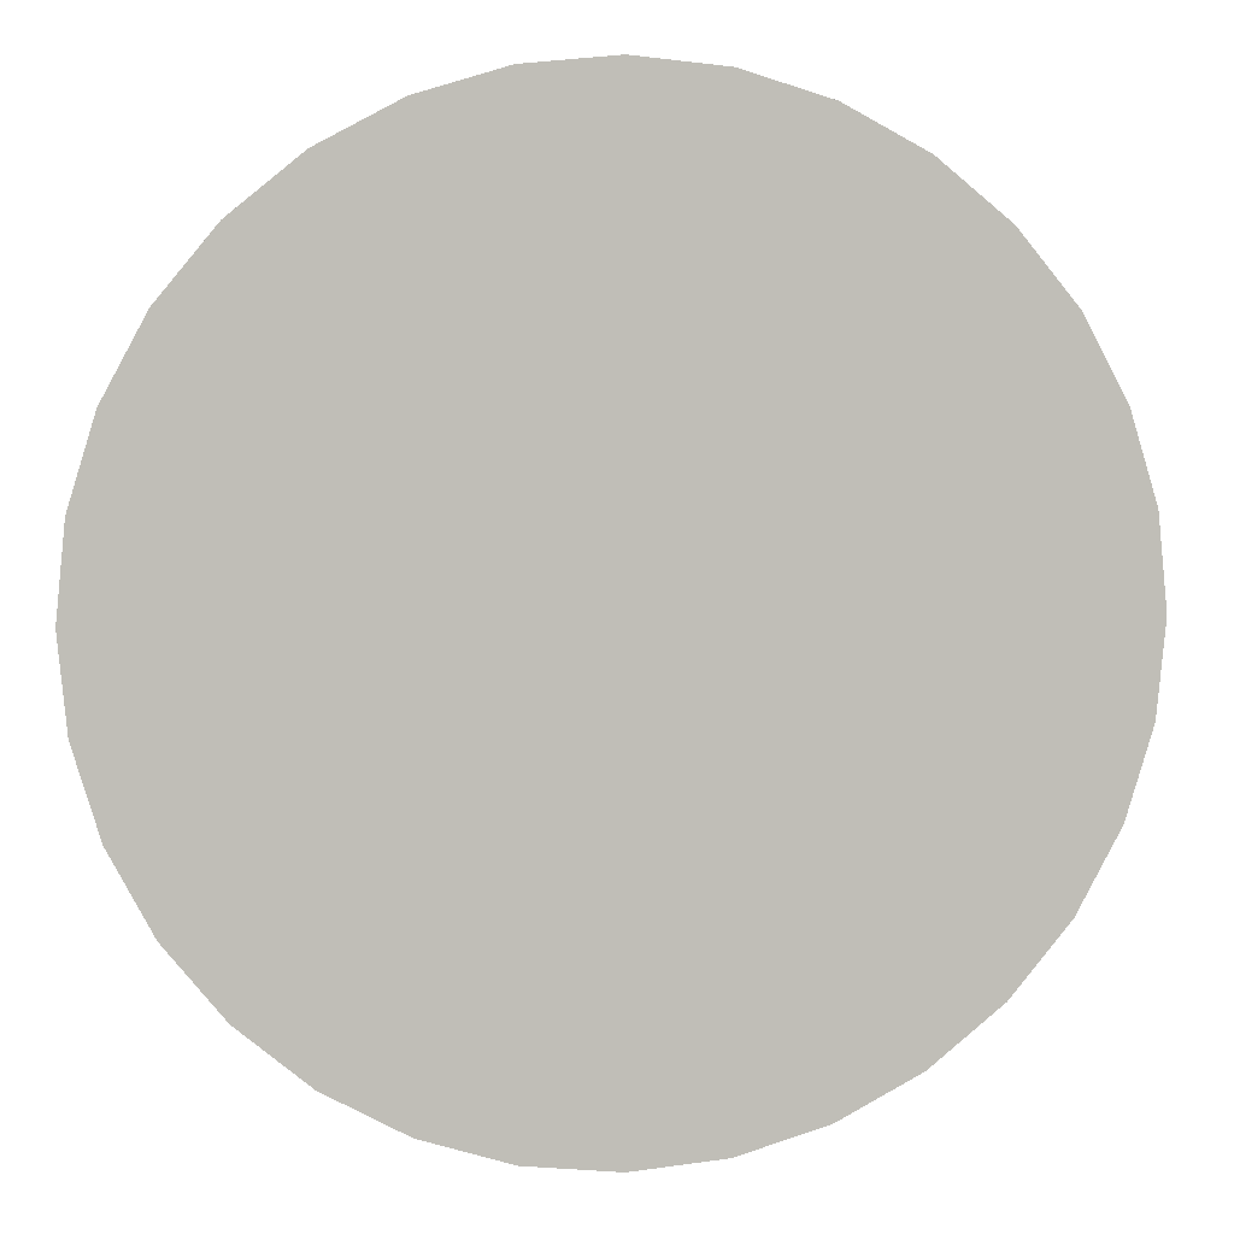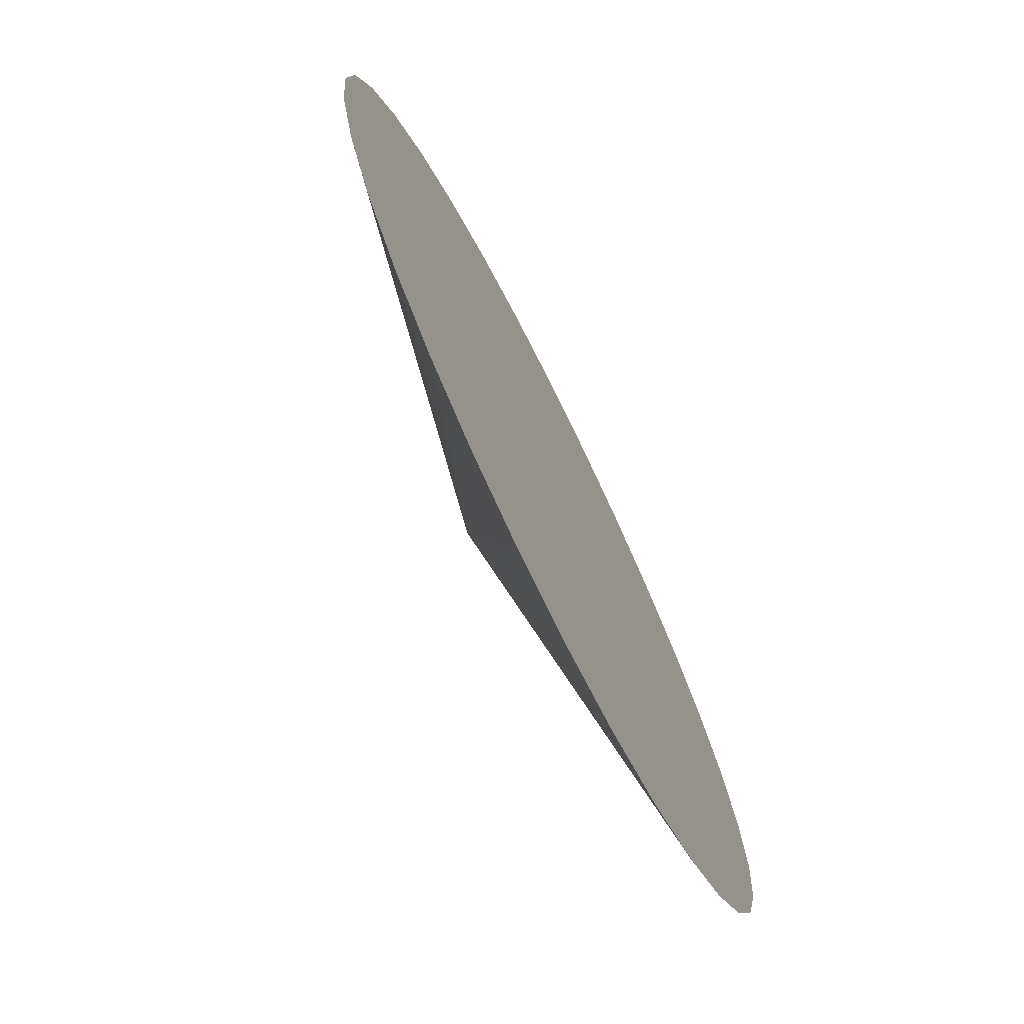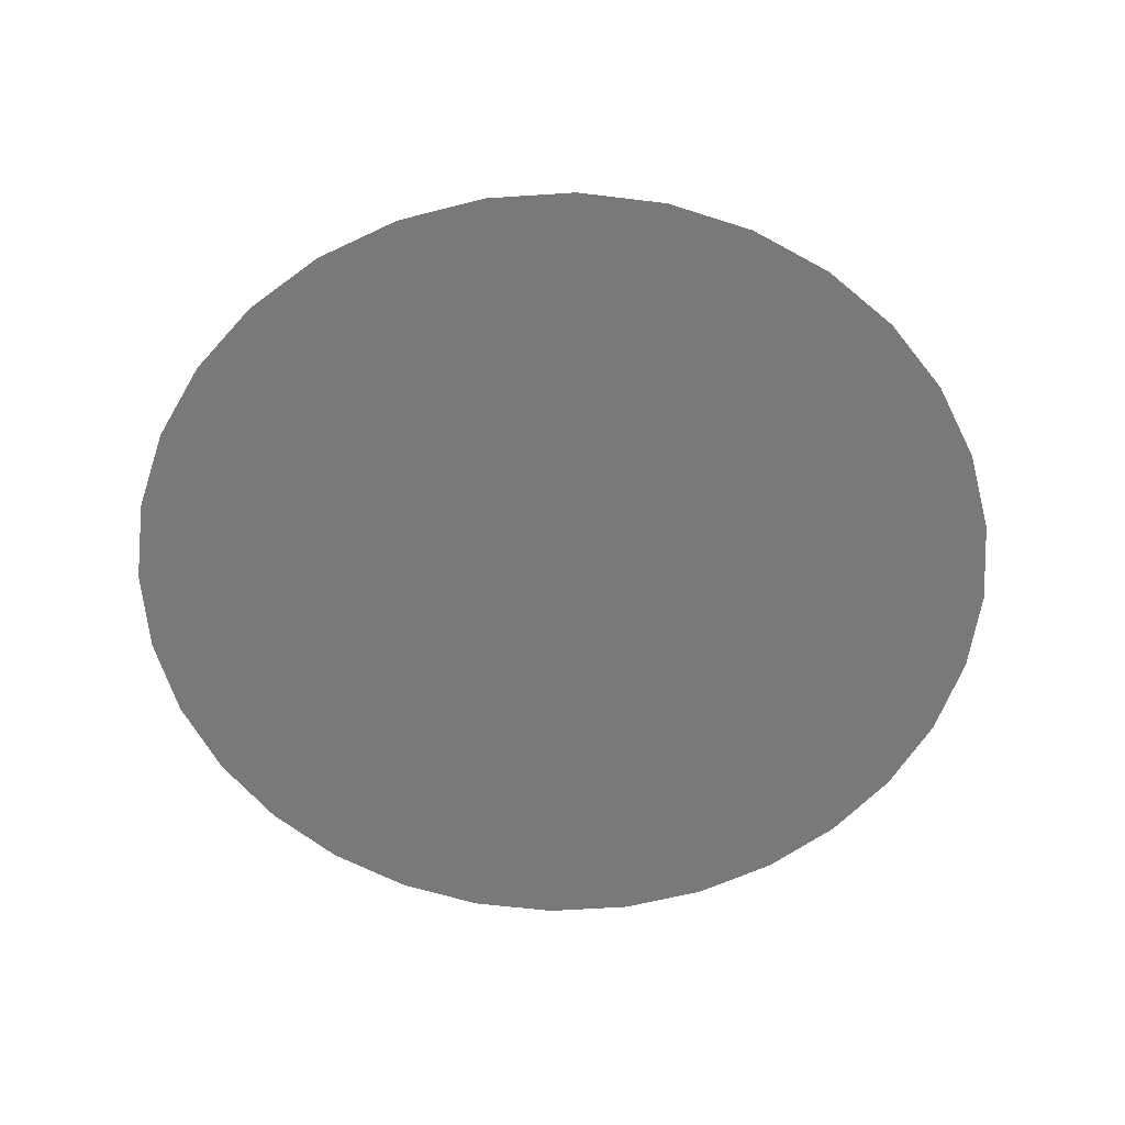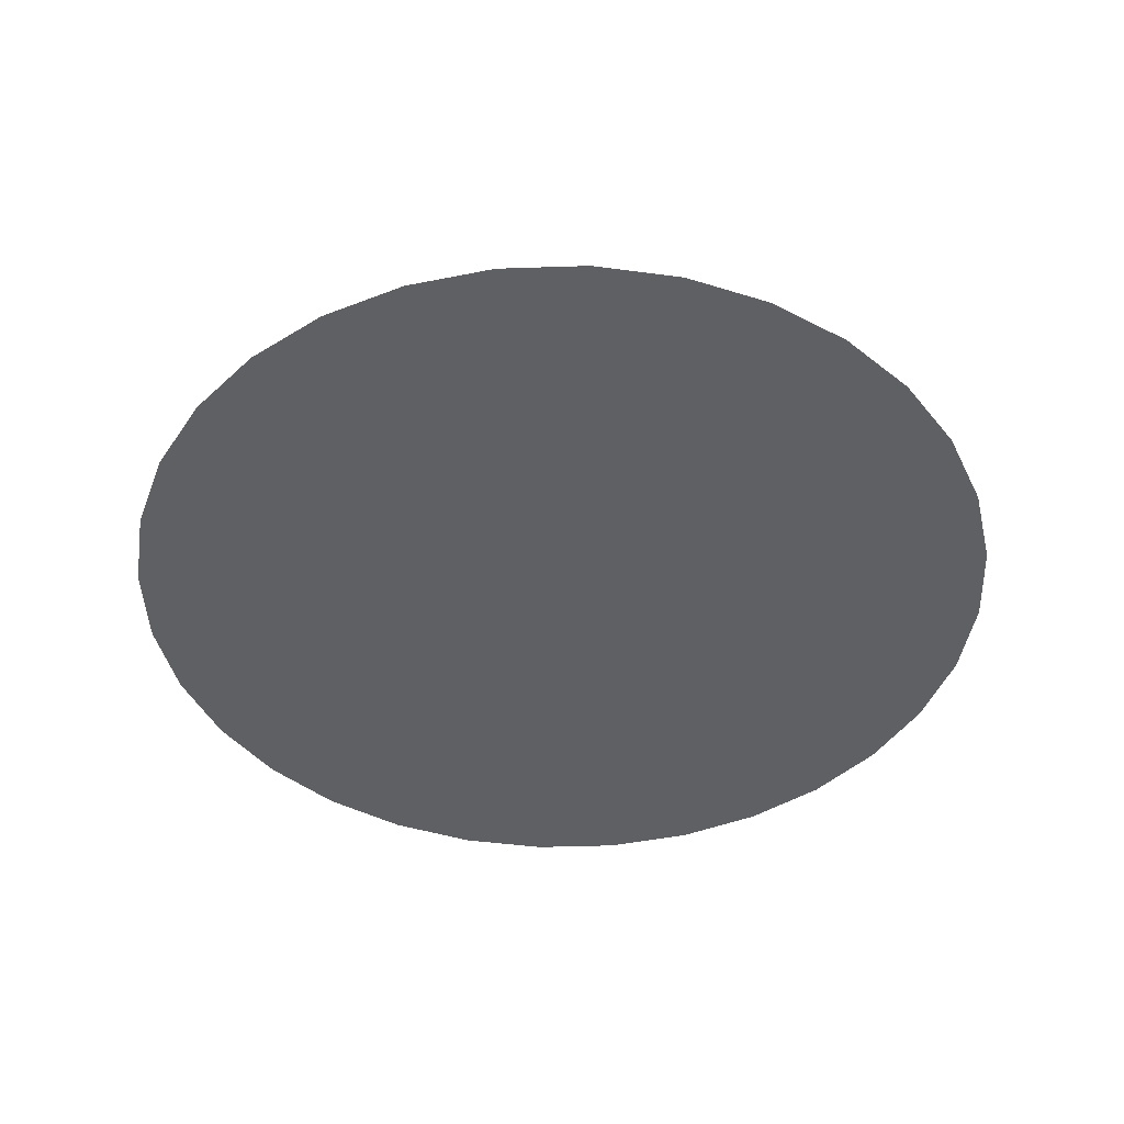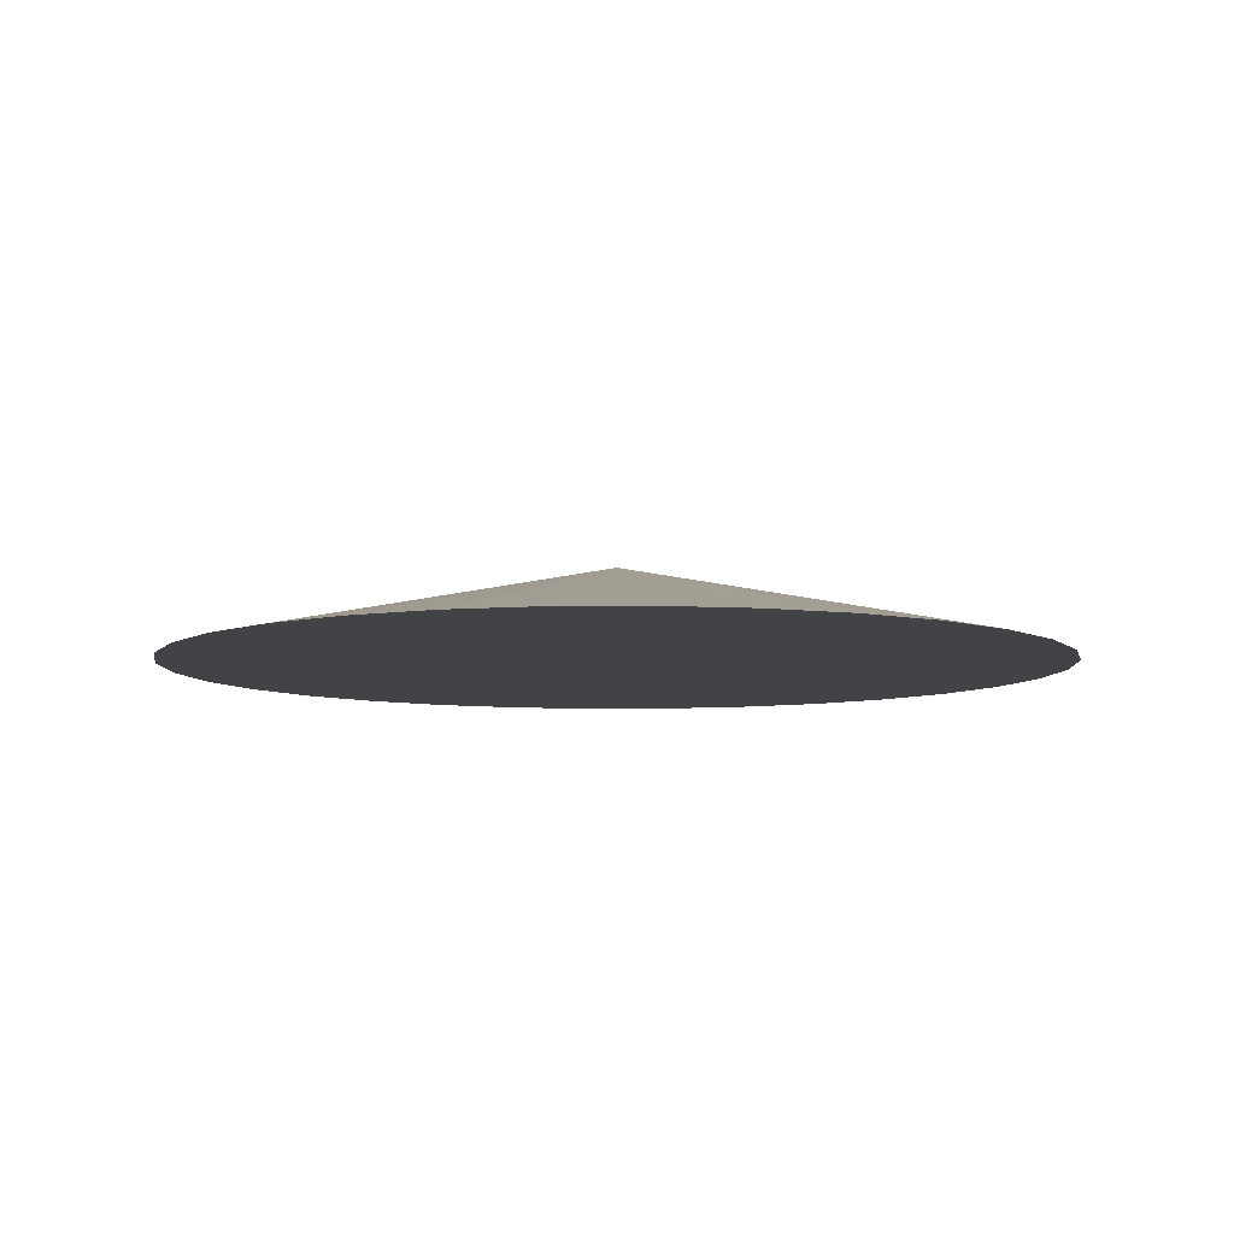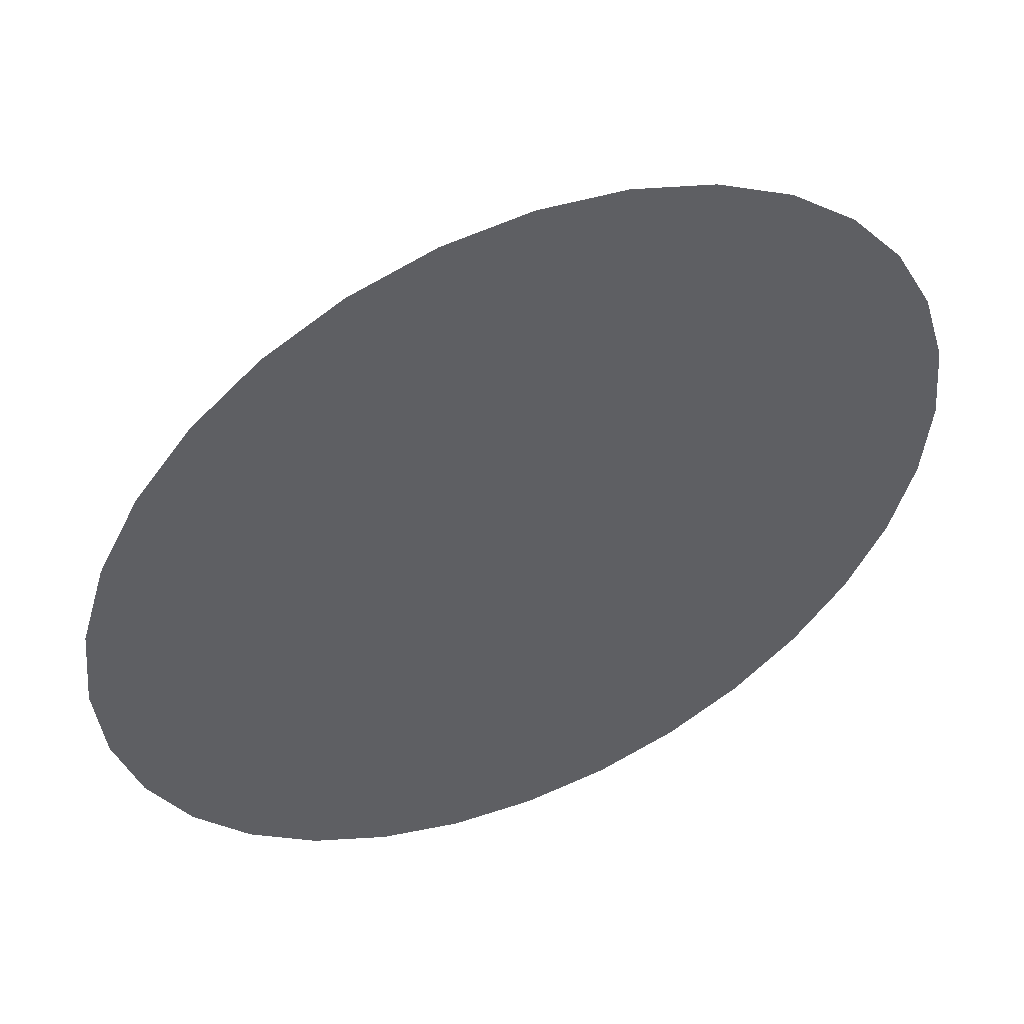
<metadata>
{"format":"obj","ext":"obj","renderer":"f3d","projection":"perspective","resolution":1024,"background":"white","views":[{"elev":4.7,"azim":172.2,"up":"+Y"},{"elev":-73.3,"azim":116.4,"up":"+Y"},{"elev":-57.9,"azim":-159.2,"up":"+Z"},{"elev":-43.6,"azim":86.6,"up":"+Z"},{"elev":-7.4,"azim":-60.0,"up":"+Z"},{"elev":50.4,"azim":156.5,"up":"+Y"}]}
</metadata>
<code>
v 6.857e-17 -6.612e-17 -0.006432
v 6.857e-17 -6.612e-17 0.2122
v 1 -6.612e-17 -0.006432
v 0.9808 0.1951 -0.006432
v 0.9239 0.3827 -0.006432
v 0.8315 0.5556 -0.006432
v 0.7071 0.7071 -0.006432
v 0.5556 0.8315 -0.006432
v 0.3827 0.9239 -0.006432
v 0.1951 0.9808 -0.006432
v 1.298e-16 1 -0.006432
v -0.1951 0.9808 -0.006432
v -0.3827 0.9239 -0.006432
v -0.5556 0.8315 -0.006432
v -0.7071 0.7071 -0.006432
v -0.8315 0.5556 -0.006432
v -0.9239 0.3827 -0.006432
v -0.9808 0.1951 -0.006432
v -1 5.634e-17 -0.006432
v -0.9808 -0.1951 -0.006432
v -0.9239 -0.3827 -0.006432
v -0.8315 -0.5556 -0.006432
v -0.7071 -0.7071 -0.006432
v -0.5556 -0.8315 -0.006432
v -0.3827 -0.9239 -0.006432
v -0.1951 -0.9808 -0.006432
v -1.151e-16 -1 -0.006432
v 0.1951 -0.9808 -0.006432
v 0.3827 -0.9239 -0.006432
v 0.5556 -0.8315 -0.006432
v 0.7071 -0.7071 -0.006432
v 0.8315 -0.5556 -0.006432
v 0.9239 -0.3827 -0.006432
v 0.9808 -0.1951 -0.006432
v 0.4904 0.09754 -0.006432
v 0.9904 0.09754 -0.006432
v 0.5 -6.612e-17 -0.006432
v 0.5 -6.612e-17 0.1029
v 0.4904 0.09754 0.1029
v 0.4619 0.1913 -0.006432
v 0.9523 0.2889 -0.006432
v 0.4619 0.1913 0.1029
v 0.4157 0.2778 -0.006432
v 0.8777 0.4691 -0.006432
v 0.4157 0.2778 0.1029
v 0.3535 0.3535 -0.006432
v 0.7693 0.6313 -0.006432
v 0.3535 0.3535 0.1029
v 0.2778 0.4157 -0.006432
v 0.6313 0.7693 -0.006432
v 0.2778 0.4157 0.1029
v 0.1913 0.4619 -0.006432
v 0.4691 0.8777 -0.006432
v 0.1913 0.4619 0.1029
v 0.09754 0.4904 -0.006432
v 0.2889 0.9523 -0.006432
v 0.09754 0.4904 0.1029
v 9.919e-17 0.5 -0.006432
v 0.09754 0.9904 -0.006432
v 9.919e-17 0.5 0.1029
v -0.09754 0.4904 -0.006432
v -0.09754 0.9904 -0.006432
v -0.09754 0.4904 0.1029
v -0.1913 0.4619 -0.006432
v -0.2889 0.9523 -0.006432
v -0.1913 0.4619 0.1029
v -0.2778 0.4157 -0.006432
v -0.4691 0.8777 -0.006432
v -0.2778 0.4157 0.1029
v -0.3535 0.3535 -0.006432
v -0.6313 0.7693 -0.006432
v -0.3535 0.3535 0.1029
v -0.4157 0.2778 -0.006432
v -0.7693 0.6313 -0.006432
v -0.4157 0.2778 0.1029
v -0.4619 0.1913 -0.006432
v -0.8777 0.4691 -0.006432
v -0.4619 0.1913 0.1029
v -0.4904 0.09754 -0.006432
v -0.9523 0.2889 -0.006432
v -0.4904 0.09754 0.1029
v -0.5 -4.891e-18 -0.006432
v -0.9904 0.09754 -0.006432
v -0.5 -4.891e-18 0.1029
v -0.4904 -0.09754 -0.006432
v -0.9904 -0.09754 -0.006432
v -0.4904 -0.09754 0.1029
v -0.4619 -0.1913 -0.006432
v -0.9523 -0.2889 -0.006432
v -0.4619 -0.1913 0.1029
v -0.4157 -0.2778 -0.006432
v -0.8777 -0.4691 -0.006432
v -0.4157 -0.2778 0.1029
v -0.3535 -0.3535 -0.006432
v -0.7693 -0.6313 -0.006432
v -0.3535 -0.3535 0.1029
v -0.2778 -0.4157 -0.006432
v -0.6313 -0.7693 -0.006432
v -0.2778 -0.4157 0.1029
v -0.1913 -0.4619 -0.006432
v -0.4691 -0.8777 -0.006432
v -0.1913 -0.4619 0.1029
v -0.09754 -0.4904 -0.006432
v -0.2889 -0.9523 -0.006432
v -0.09754 -0.4904 0.1029
v -2.328e-17 -0.5 -0.006432
v -0.09754 -0.9904 -0.006432
v -2.328e-17 -0.5 0.1029
v 0.09754 -0.4904 -0.006432
v 0.09754 -0.9904 -0.006432
v 0.09754 -0.4904 0.1029
v 0.1913 -0.4619 -0.006432
v 0.2889 -0.9523 -0.006432
v 0.1913 -0.4619 0.1029
v 0.2778 -0.4157 -0.006432
v 0.4691 -0.8777 -0.006432
v 0.2778 -0.4157 0.1029
v 0.3535 -0.3535 -0.006432
v 0.6313 -0.7693 -0.006432
v 0.3535 -0.3535 0.1029
v 0.4157 -0.2778 -0.006432
v 0.7693 -0.6313 -0.006432
v 0.4157 -0.2778 0.1029
v 0.4619 -0.1913 -0.006432
v 0.8777 -0.4691 -0.006432
v 0.4619 -0.1913 0.1029
v 0.4904 -0.09754 -0.006432
v 0.9523 -0.2889 -0.006432
v 0.4904 -0.09754 0.1029
v 0.9904 -0.09754 -0.006432
f 1 35 37
f 35 4 36
f 36 3 37
f 35 36 37
f 2 38 39
f 38 3 36
f 36 4 39
f 38 36 39
f 1 40 35
f 40 5 41
f 41 4 35
f 40 41 35
f 2 39 42
f 39 4 41
f 41 5 42
f 39 41 42
f 1 43 40
f 43 6 44
f 44 5 40
f 43 44 40
f 2 42 45
f 42 5 44
f 44 6 45
f 42 44 45
f 1 46 43
f 46 7 47
f 47 6 43
f 46 47 43
f 2 45 48
f 45 6 47
f 47 7 48
f 45 47 48
f 1 49 46
f 49 8 50
f 50 7 46
f 49 50 46
f 2 48 51
f 48 7 50
f 50 8 51
f 48 50 51
f 1 52 49
f 52 9 53
f 53 8 49
f 52 53 49
f 2 51 54
f 51 8 53
f 53 9 54
f 51 53 54
f 1 55 52
f 55 10 56
f 56 9 52
f 55 56 52
f 2 54 57
f 54 9 56
f 56 10 57
f 54 56 57
f 1 58 55
f 58 11 59
f 59 10 55
f 58 59 55
f 2 57 60
f 57 10 59
f 59 11 60
f 57 59 60
f 1 61 58
f 61 12 62
f 62 11 58
f 61 62 58
f 2 60 63
f 60 11 62
f 62 12 63
f 60 62 63
f 1 64 61
f 64 13 65
f 65 12 61
f 64 65 61
f 2 63 66
f 63 12 65
f 65 13 66
f 63 65 66
f 1 67 64
f 67 14 68
f 68 13 64
f 67 68 64
f 2 66 69
f 66 13 68
f 68 14 69
f 66 68 69
f 1 70 67
f 70 15 71
f 71 14 67
f 70 71 67
f 2 69 72
f 69 14 71
f 71 15 72
f 69 71 72
f 1 73 70
f 73 16 74
f 74 15 70
f 73 74 70
f 2 72 75
f 72 15 74
f 74 16 75
f 72 74 75
f 1 76 73
f 76 17 77
f 77 16 73
f 76 77 73
f 2 75 78
f 75 16 77
f 77 17 78
f 75 77 78
f 1 79 76
f 79 18 80
f 80 17 76
f 79 80 76
f 2 78 81
f 78 17 80
f 80 18 81
f 78 80 81
f 1 82 79
f 82 19 83
f 83 18 79
f 82 83 79
f 2 81 84
f 81 18 83
f 83 19 84
f 81 83 84
f 1 85 82
f 85 20 86
f 86 19 82
f 85 86 82
f 2 84 87
f 84 19 86
f 86 20 87
f 84 86 87
f 1 88 85
f 88 21 89
f 89 20 85
f 88 89 85
f 2 87 90
f 87 20 89
f 89 21 90
f 87 89 90
f 1 91 88
f 91 22 92
f 92 21 88
f 91 92 88
f 2 90 93
f 90 21 92
f 92 22 93
f 90 92 93
f 1 94 91
f 94 23 95
f 95 22 91
f 94 95 91
f 2 93 96
f 93 22 95
f 95 23 96
f 93 95 96
f 1 97 94
f 97 24 98
f 98 23 94
f 97 98 94
f 2 96 99
f 96 23 98
f 98 24 99
f 96 98 99
f 1 100 97
f 100 25 101
f 101 24 97
f 100 101 97
f 2 99 102
f 99 24 101
f 101 25 102
f 99 101 102
f 1 103 100
f 103 26 104
f 104 25 100
f 103 104 100
f 2 102 105
f 102 25 104
f 104 26 105
f 102 104 105
f 1 106 103
f 106 27 107
f 107 26 103
f 106 107 103
f 2 105 108
f 105 26 107
f 107 27 108
f 105 107 108
f 1 109 106
f 109 28 110
f 110 27 106
f 109 110 106
f 2 108 111
f 108 27 110
f 110 28 111
f 108 110 111
f 1 112 109
f 112 29 113
f 113 28 109
f 112 113 109
f 2 111 114
f 111 28 113
f 113 29 114
f 111 113 114
f 1 115 112
f 115 30 116
f 116 29 112
f 115 116 112
f 2 114 117
f 114 29 116
f 116 30 117
f 114 116 117
f 1 118 115
f 118 31 119
f 119 30 115
f 118 119 115
f 2 117 120
f 117 30 119
f 119 31 120
f 117 119 120
f 1 121 118
f 121 32 122
f 122 31 118
f 121 122 118
f 2 120 123
f 120 31 122
f 122 32 123
f 120 122 123
f 1 124 121
f 124 33 125
f 125 32 121
f 124 125 121
f 2 123 126
f 123 32 125
f 125 33 126
f 123 125 126
f 1 127 124
f 127 34 128
f 128 33 124
f 127 128 124
f 2 126 129
f 126 33 128
f 128 34 129
f 126 128 129
f 1 37 127
f 37 3 130
f 130 34 127
f 37 130 127
f 2 129 38
f 129 34 130
f 130 3 38
f 129 130 38

</code>
